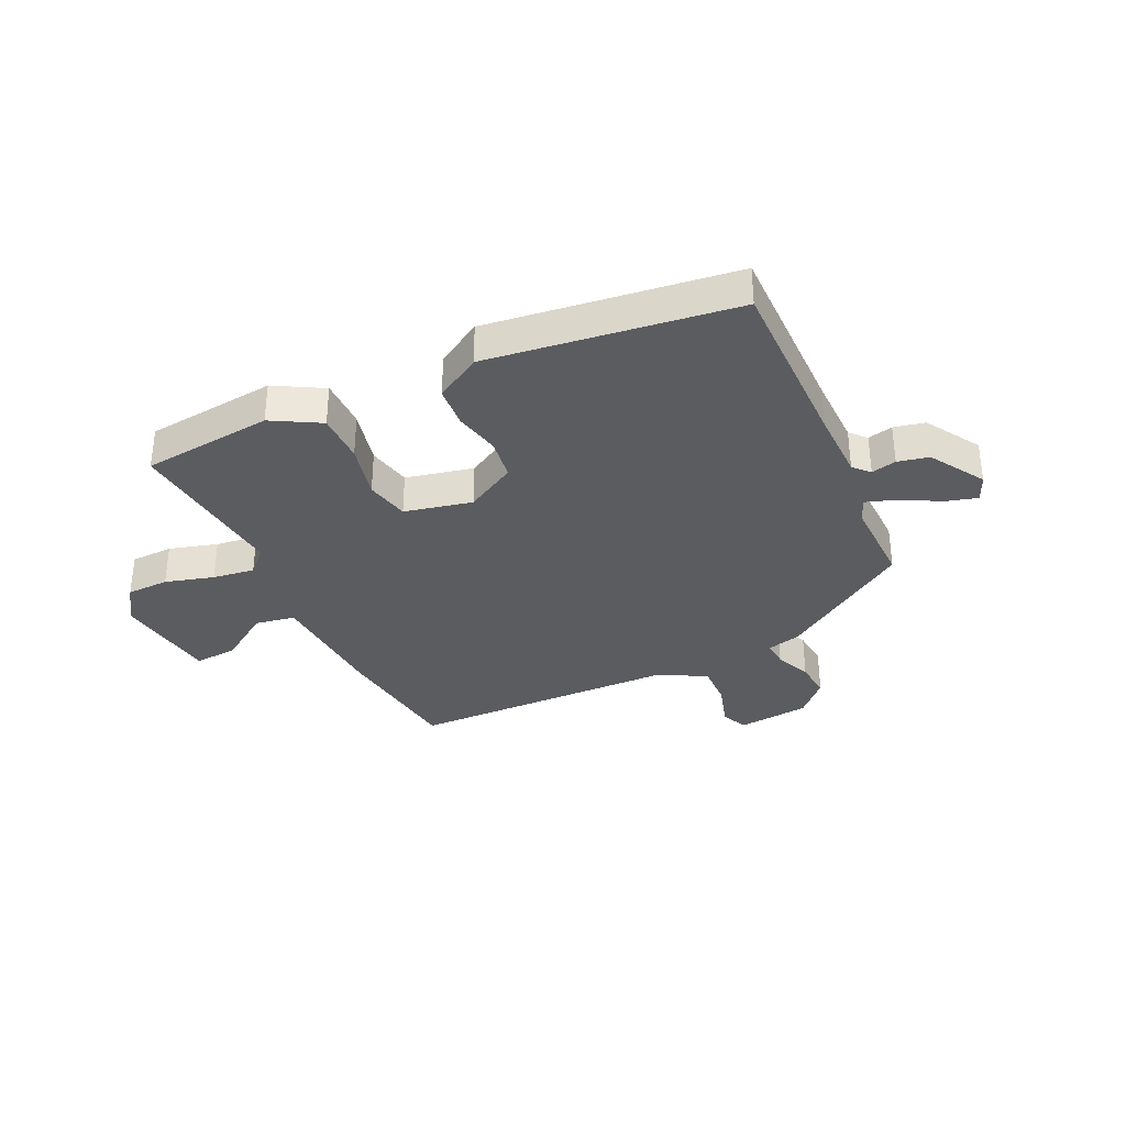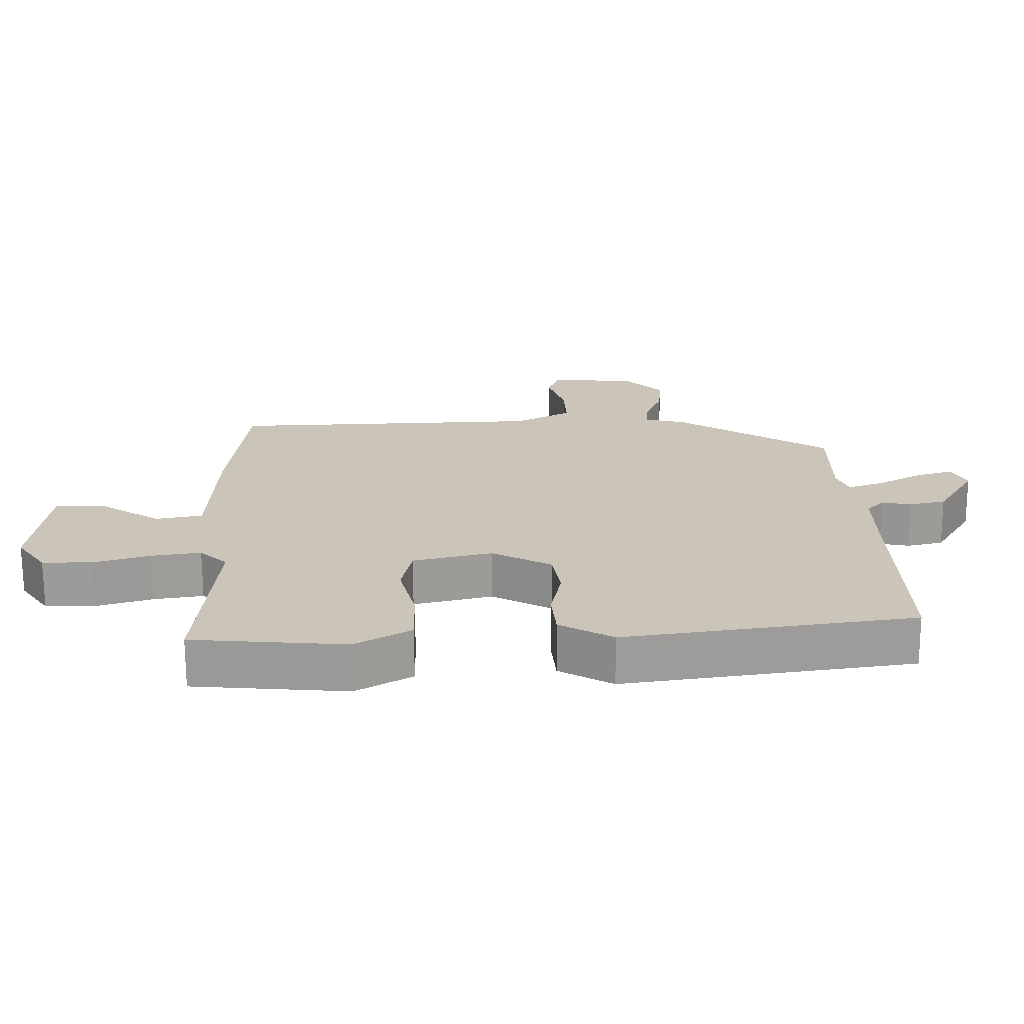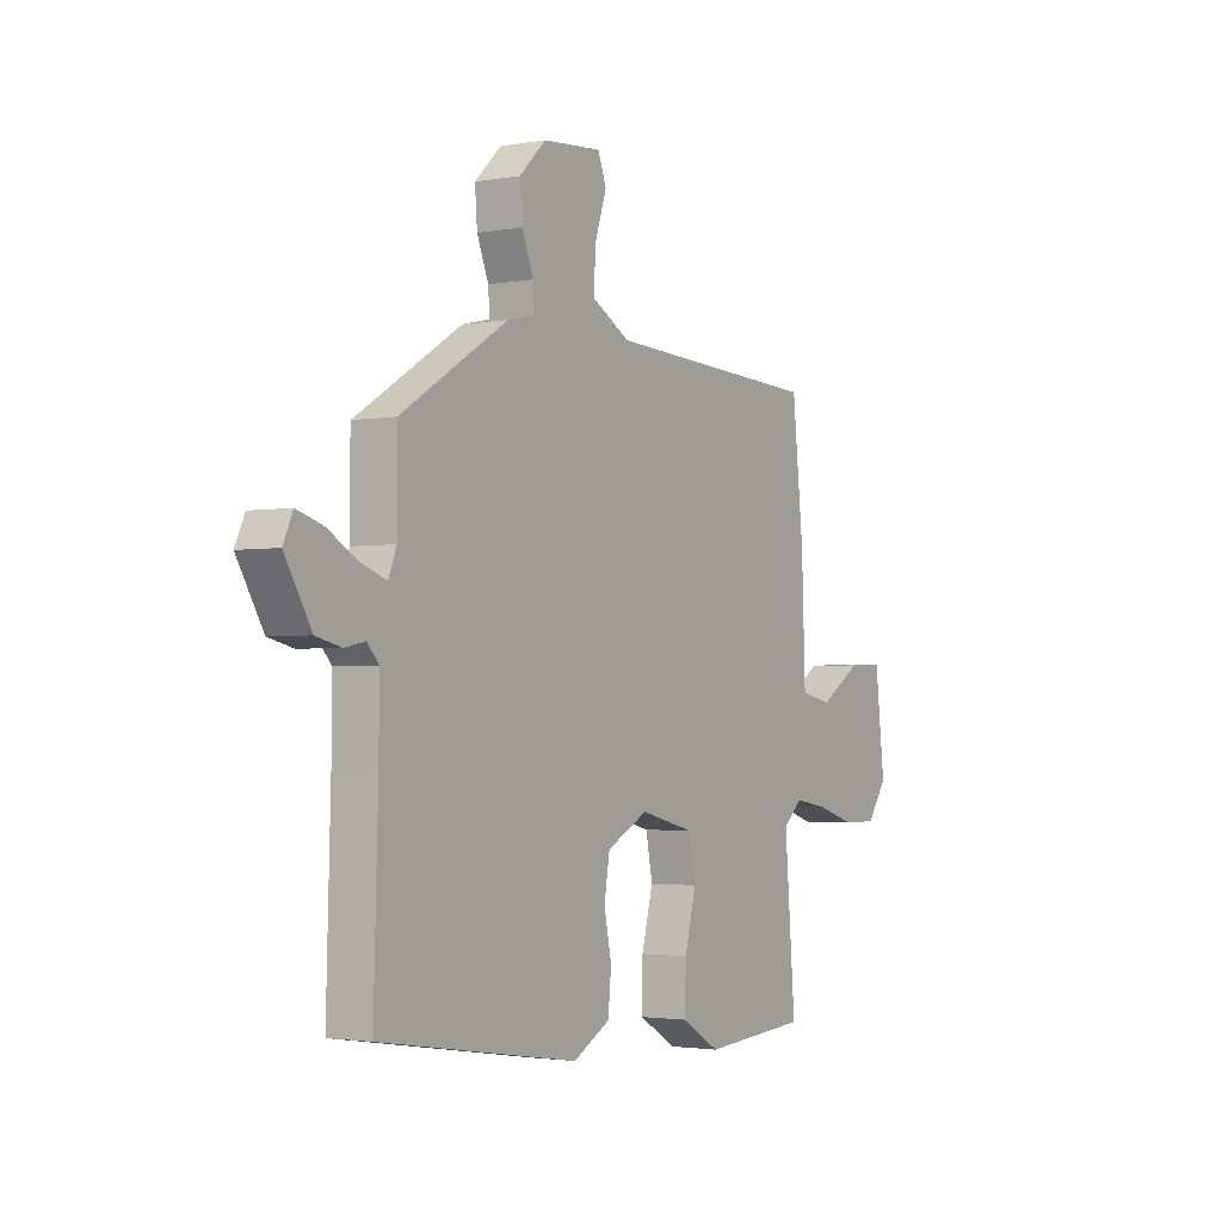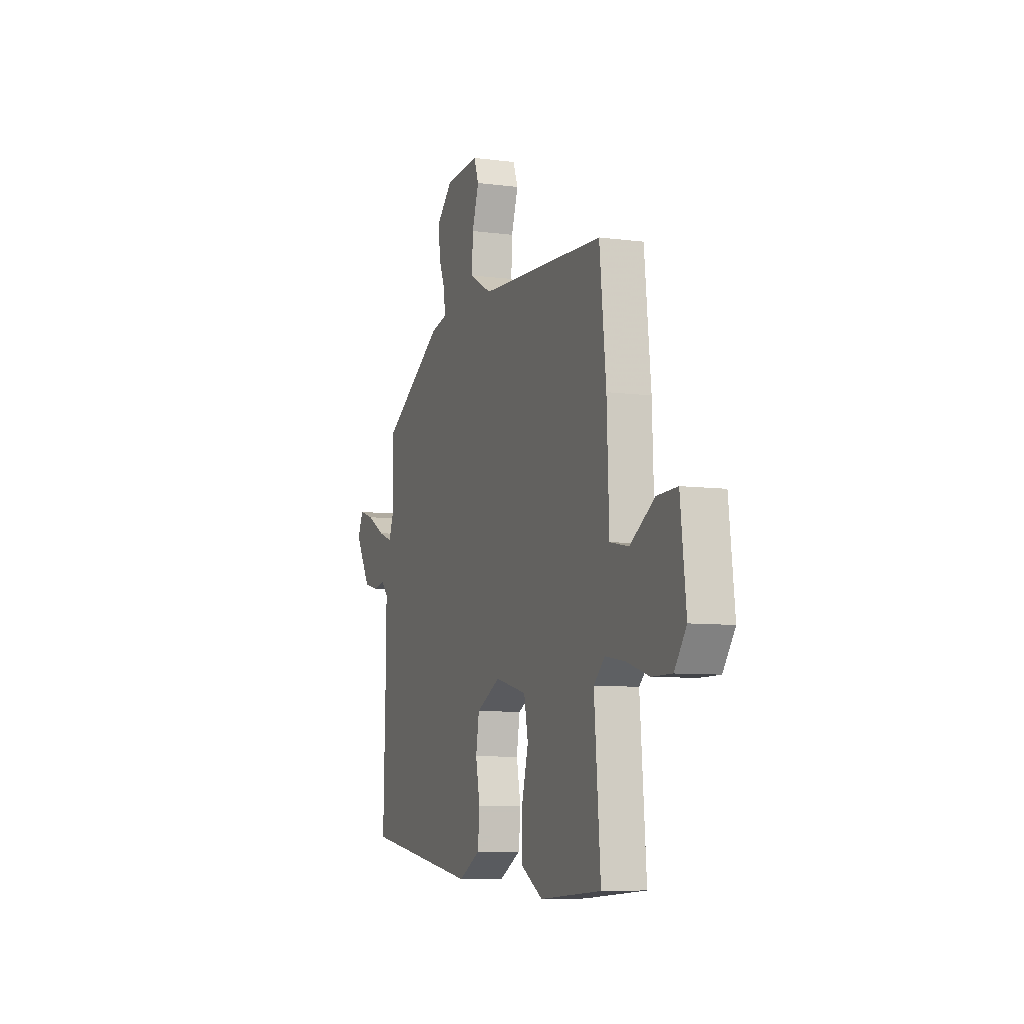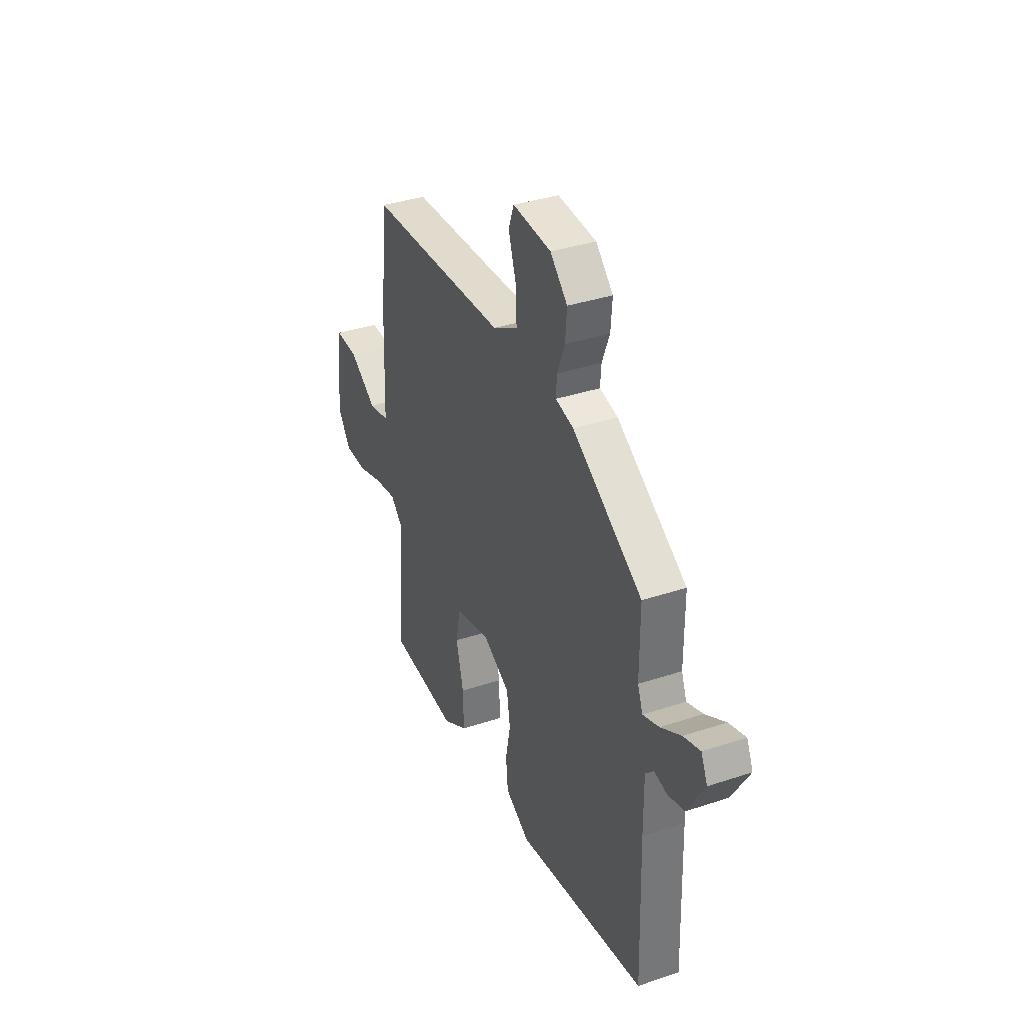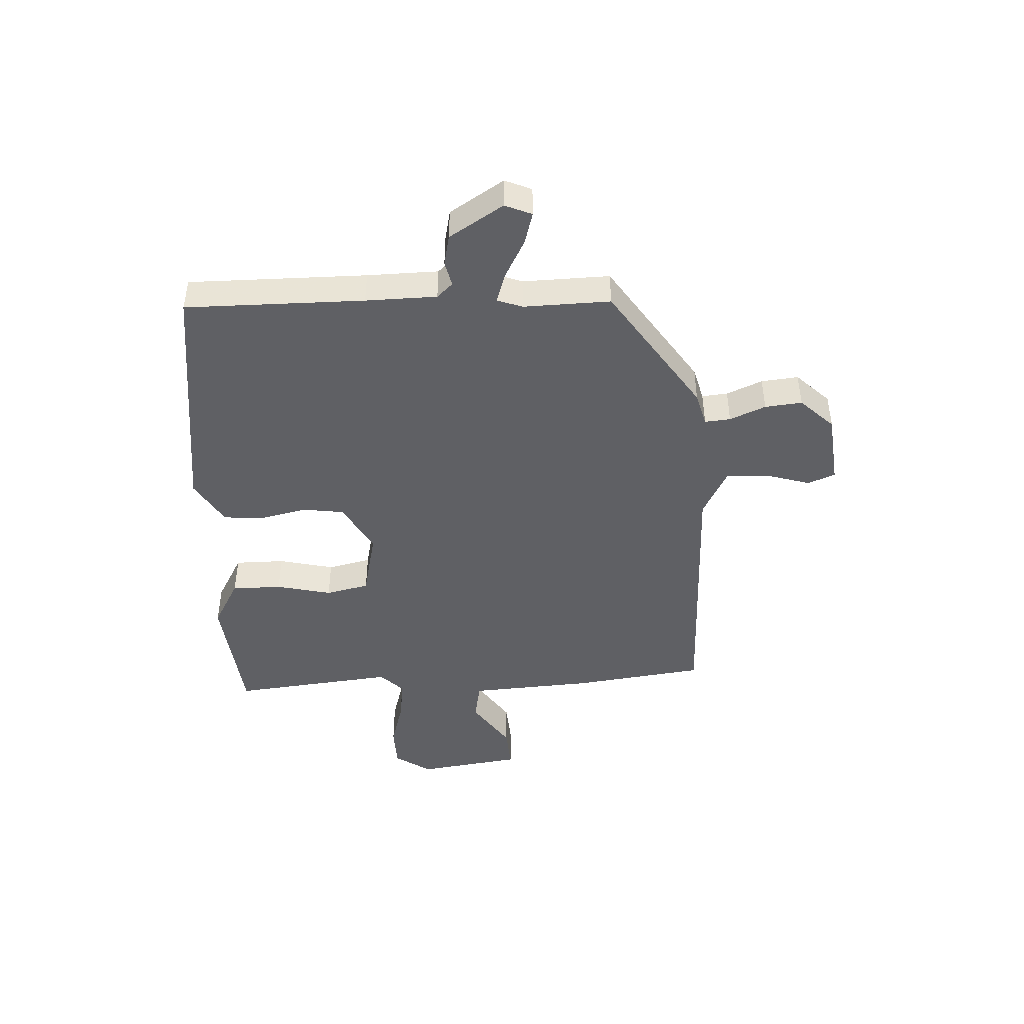
<metadata>
{"format":"obj","ext":"obj","renderer":"f3d","projection":"perspective","resolution":1024,"background":"white","views":[{"elev":-34.3,"azim":-153.5,"up":"+Y"},{"elev":-69.6,"azim":-179.8,"up":"+Z"},{"elev":-2.4,"azim":-57.6,"up":"+Z"},{"elev":-7.7,"azim":69.5,"up":"+Z"},{"elev":36.0,"azim":-113.6,"up":"+Z"},{"elev":-45.2,"azim":-85.6,"up":"+Y"}]}
</metadata>
<code>
v -0.461 0.07 0.312
v -0.231 0.07 0.456
v -0.171 0.07 0.47
v -0.174 0.07 0.515
v -0.199 0.07 0.578
v -0.204 0.07 0.643
v -0.147 0.07 0.699
v -0.02 0.07 0.709
v -0.002 0.07 0.661
v -0.027 0.07 0.585
v -0.031 0.07 0.51
v 0.052 0.07 0.464
v 0.518 0.07 0.442
v 0.542 0.07 0.211
v 0.55 0.07 -0.004
v 0.619 0.07 -0.018
v 0.71 0.07 0.04
v 0.785 0.07 0.043
v 0.806 0.07 -0.139
v 0.762 0.07 -0.201
v 0.688 0.07 -0.201
v 0.604 0.07 -0.175
v 0.531 0.07 -0.163
v 0.49 0.07 -0.202
v 0.513 0.07 -0.488
v 0.284 0.07 -0.506
v 0.201 0.07 -0.457
v 0.203 0.07 -0.37
v 0.228 0.07 -0.274
v 0.213 0.07 -0.198
v 0.096 0.07 -0.169
v 0.007 0.07 -0.216
v -0.005 0.07 -0.288
v 0.011 0.07 -0.368
v 0.004 0.07 -0.44
v -0.076 0.07 -0.485
v -0.504 0.07 -0.419
v -0.495 0.07 -0.107
v -0.494 0.07 0.017
v -0.519 0.07 0.045
v -0.563 0.07 0.036
v -0.617 0.07 0.049
v -0.674 0.07 0.145
v -0.653 0.07 0.191
v -0.598 0.07 0.174
v -0.531 0.07 0.136
v -0.478 0.07 0.117
v -0.461 0.07 0.161
v -0.461 0 0.312
v -0.231 0 0.456
v -0.171 0 0.47
v -0.174 0 0.515
v -0.199 0 0.578
v -0.204 0 0.643
v -0.147 0 0.699
v -0.02 0 0.709
v -0.002 0 0.661
v -0.027 0 0.585
v -0.031 0 0.51
v 0.052 0 0.464
v 0.518 0 0.442
v 0.542 0 0.211
v 0.55 0 -0.004
v 0.619 0 -0.018
v 0.71 0 0.04
v 0.785 0 0.043
v 0.806 0 -0.139
v 0.762 0 -0.201
v 0.688 0 -0.201
v 0.604 0 -0.175
v 0.531 0 -0.163
v 0.49 0 -0.202
v 0.513 0 -0.488
v 0.284 0 -0.506
v 0.201 0 -0.457
v 0.203 0 -0.37
v 0.228 0 -0.274
v 0.213 0 -0.198
v 0.096 0 -0.169
v 0.007 0 -0.216
v -0.005 0 -0.288
v 0.011 0 -0.368
v 0.004 0 -0.44
v -0.076 0 -0.485
v -0.504 0 -0.419
v -0.495 0 -0.107
v -0.494 0 0.017
v -0.519 0 0.045
v -0.563 0 0.036
v -0.617 0 0.049
v -0.674 0 0.145
v -0.653 0 0.191
v -0.598 0 0.174
v -0.531 0 0.136
v -0.478 0 0.117
v -0.461 0 0.161
f 43 44 45 46
f 43 46 47
f 40 41 42 43
f 40 43 47
f 39 40 47
f 38 39 47 48
f 36 37 38 48
f 33 34 35 36
f 32 33 36 48
f 26 27 28 29
f 24 25 26 29
f 23 24 29 30
f 19 20 21 22
f 19 22 23
f 16 17 18 19
f 15 16 19 23
f 12 13 14 15
f 11 12 15 23
f 7 8 9 10
f 7 10 11
f 4 5 6 7
f 3 4 7 11
f 48 1 2 3
f 31 32 48 3
f 23 30 31
f 3 11 23 31
f 94 93 92 91
f 95 94 91
f 91 90 89 88
f 95 91 88
f 95 88 87
f 96 95 87 86
f 96 86 85 84
f 84 83 82 81
f 96 84 81 80
f 77 76 75 74
f 77 74 73 72
f 78 77 72 71
f 70 69 68 67
f 71 70 67
f 67 66 65 64
f 71 67 64 63
f 63 62 61 60
f 71 63 60 59
f 58 57 56 55
f 59 58 55
f 55 54 53 52
f 59 55 52 51
f 51 50 49 96
f 51 96 80 79
f 79 78 71
f 79 71 59 51
f 1 49 50 2
f 2 50 51 3
f 3 51 52 4
f 4 52 53 5
f 5 53 54 6
f 6 54 55 7
f 7 55 56 8
f 8 56 57 9
f 9 57 58 10
f 10 58 59 11
f 11 59 60 12
f 12 60 61 13
f 13 61 62 14
f 14 62 63 15
f 15 63 64 16
f 16 64 65 17
f 17 65 66 18
f 18 66 67 19
f 19 67 68 20
f 20 68 69 21
f 21 69 70 22
f 22 70 71 23
f 23 71 72 24
f 24 72 73 25
f 25 73 74 26
f 26 74 75 27
f 27 75 76 28
f 28 76 77 29
f 29 77 78 30
f 30 78 79 31
f 31 79 80 32
f 32 80 81 33
f 33 81 82 34
f 34 82 83 35
f 35 83 84 36
f 36 84 85 37
f 37 85 86 38
f 38 86 87 39
f 39 87 88 40
f 40 88 89 41
f 41 89 90 42
f 42 90 91 43
f 43 91 92 44
f 44 92 93 45
f 45 93 94 46
f 46 94 95 47
f 47 95 96 48
f 48 96 49 1

</code>
